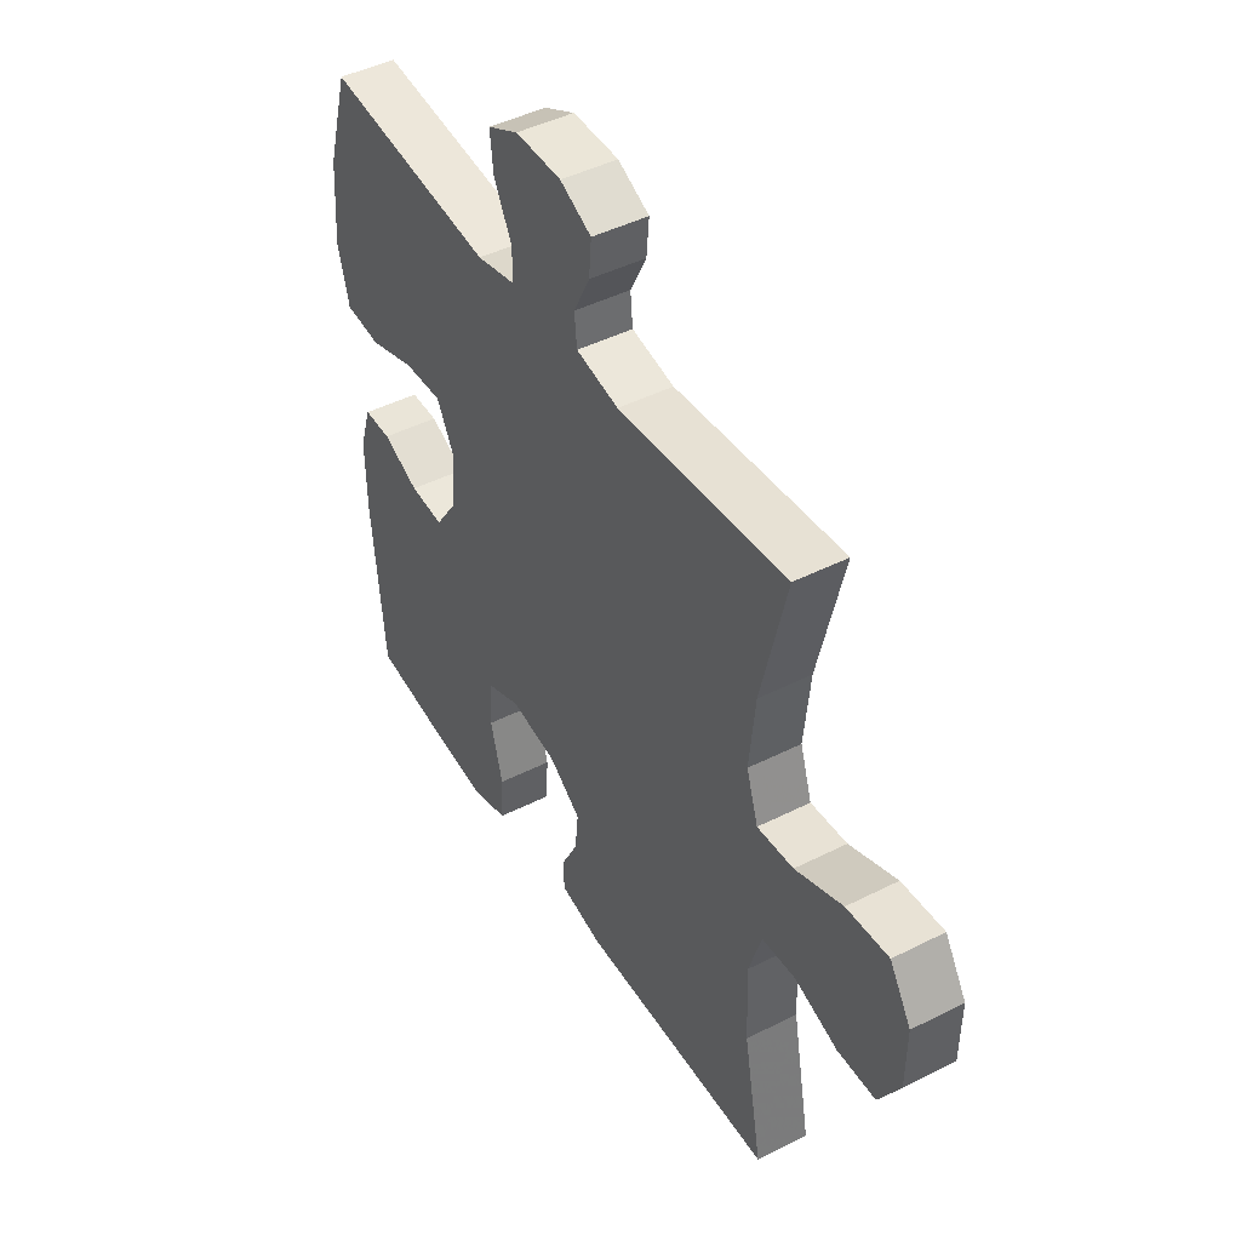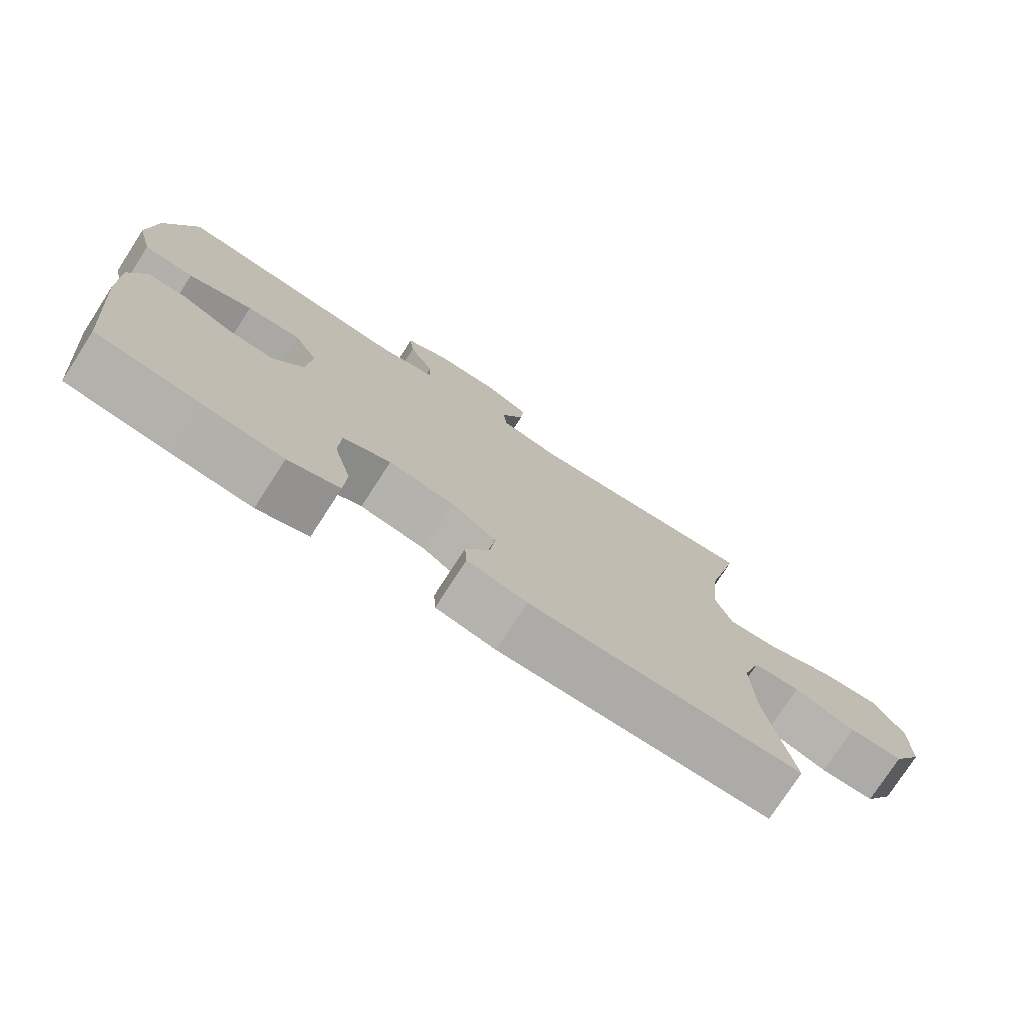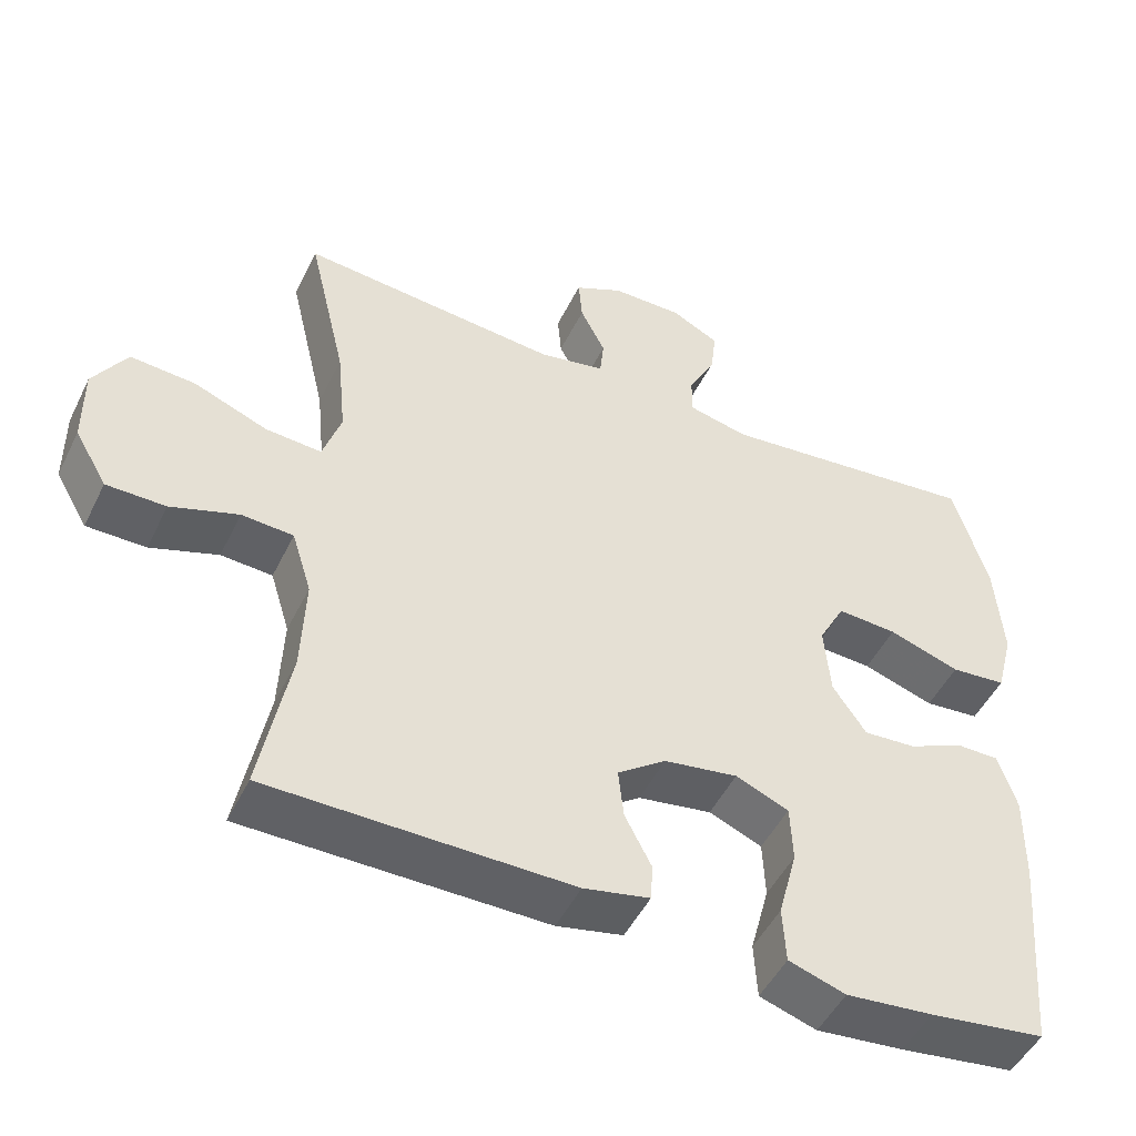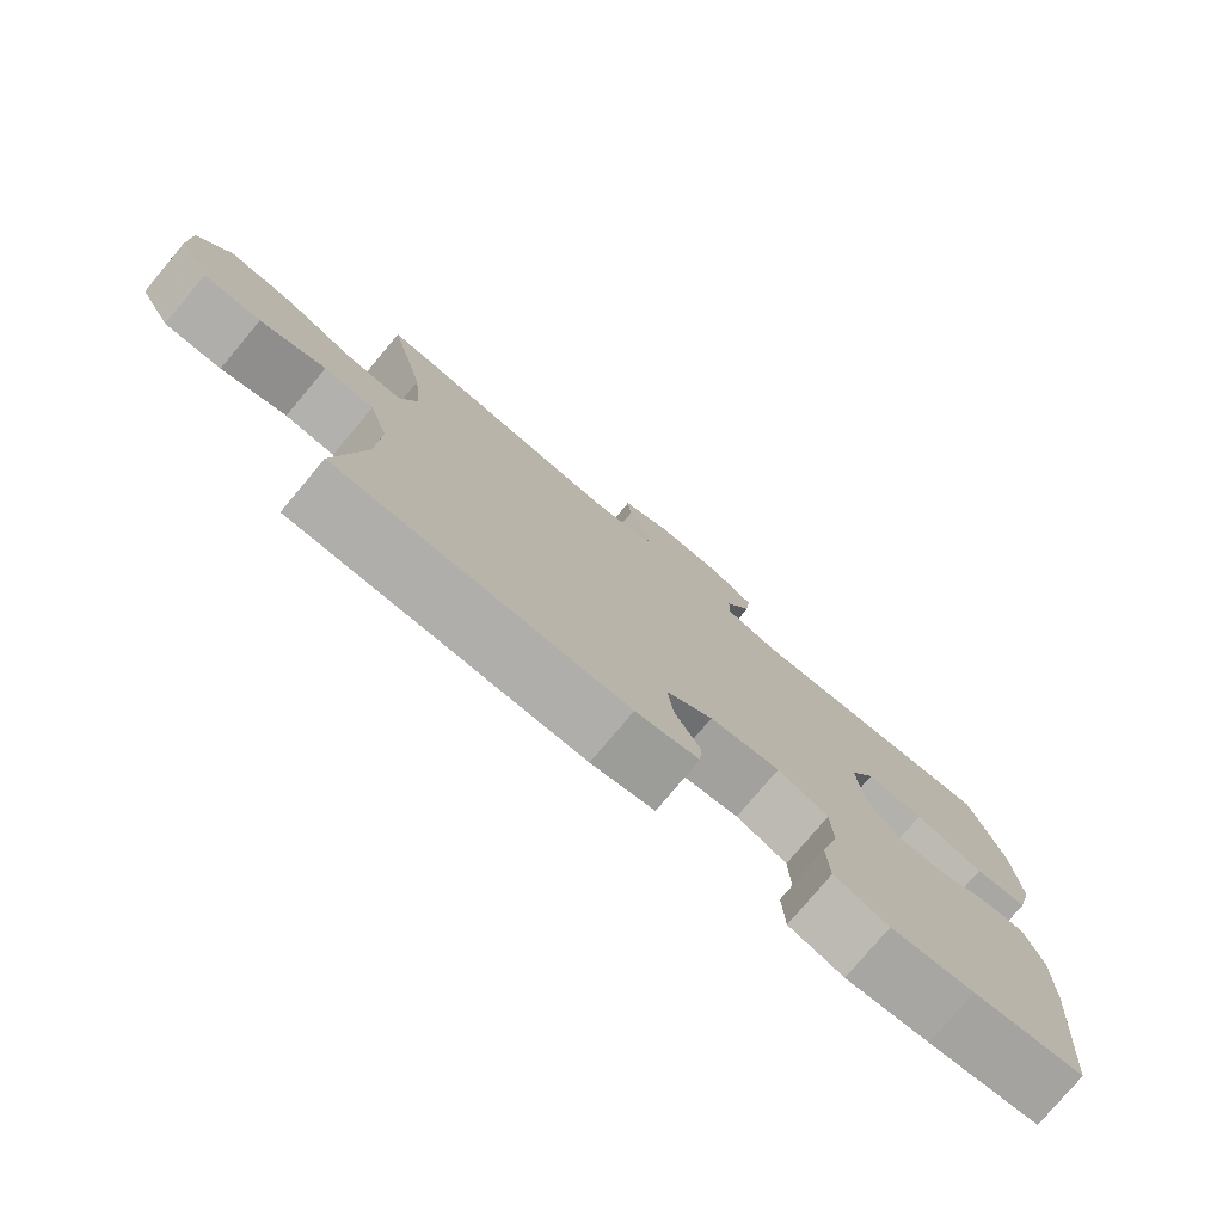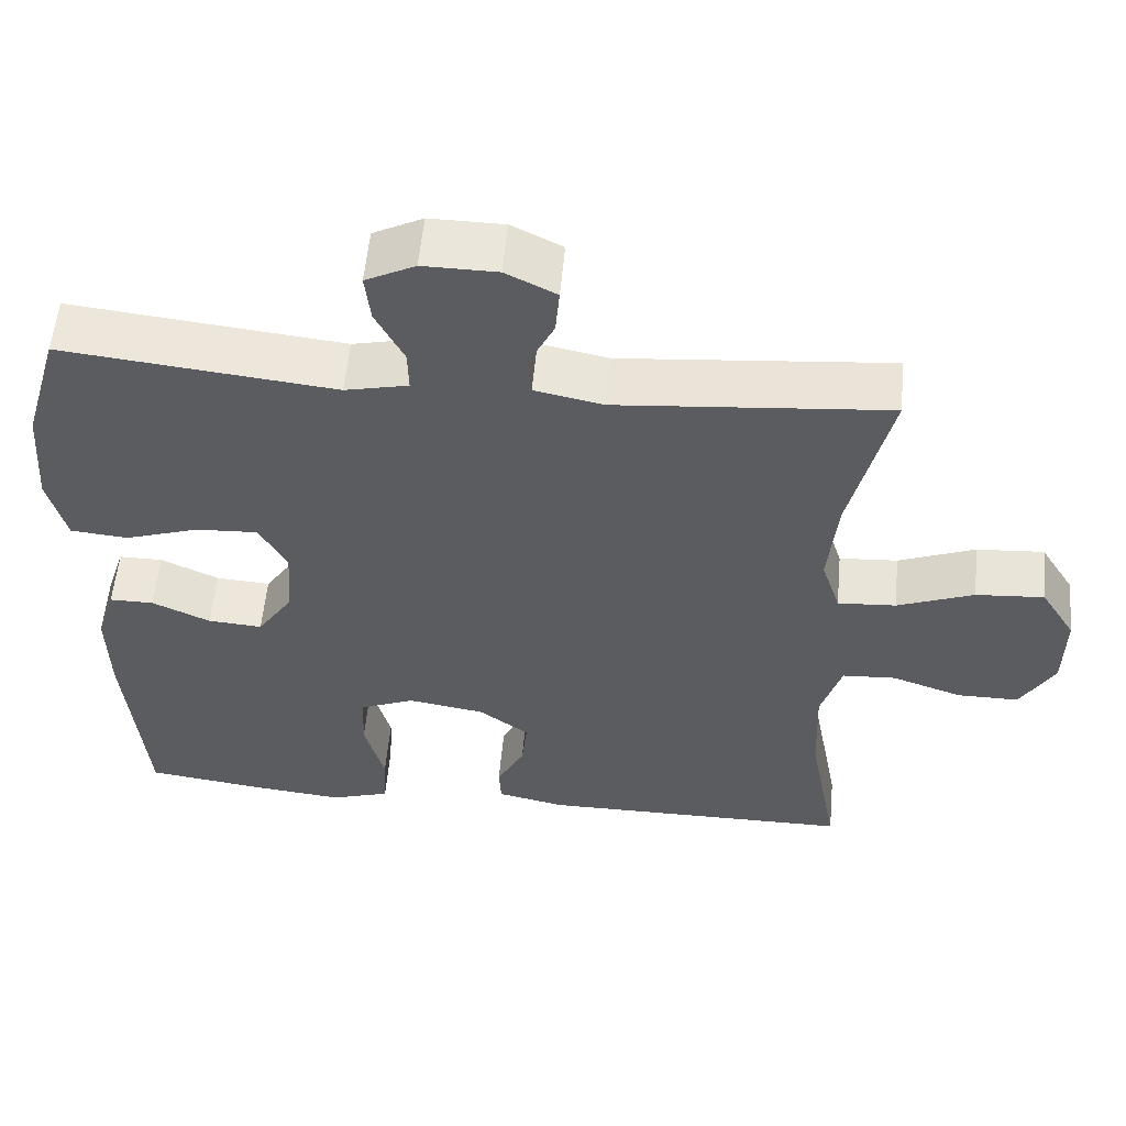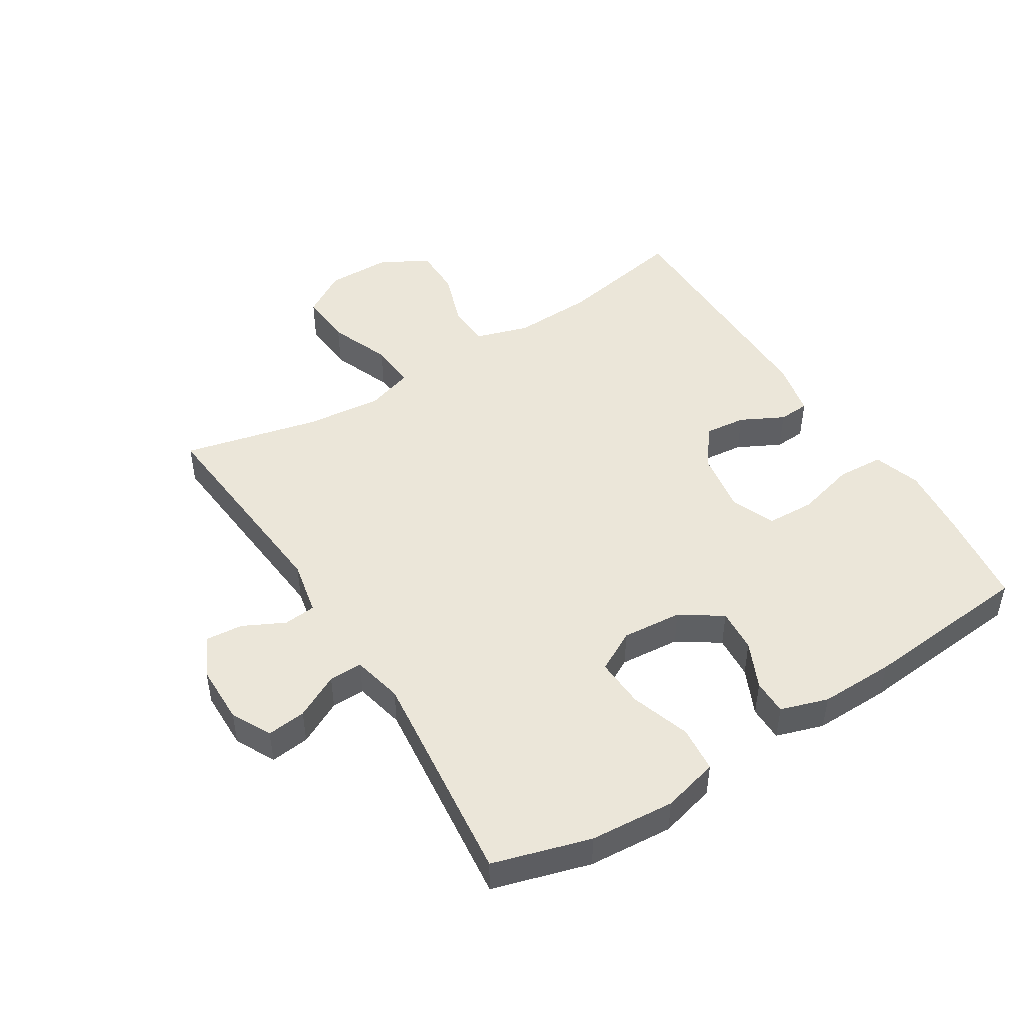
<metadata>
{"format":"obj","ext":"obj","renderer":"f3d","projection":"perspective","resolution":1024,"background":"white","views":[{"elev":45.3,"azim":-120.3,"up":"+Z"},{"elev":-76.4,"azim":147.1,"up":"+Z"},{"elev":-49.1,"azim":-25.5,"up":"+Z"},{"elev":-77.6,"azim":-40.0,"up":"+Z"},{"elev":55.8,"azim":-174.8,"up":"+Z"},{"elev":47.6,"azim":57.9,"up":"+Y"}]}
</metadata>
<code>
v 0.5 0.07 0.5
v 0.545 0.07 0.346
v 0.555 0.07 0.212
v 0.532 0.07 0.123
v 0.459 0.07 0.116
v 0.365 0.07 0.147
v 0.286 0.07 0.151
v 0.251 0.07 0.086
v 0.259 0.07 -0.009
v 0.303 0.07 -0.074
v 0.372 0.07 -0.069
v 0.446 0.07 -0.035
v 0.502 0.07 -0.035
v 0.526 0.07 -0.11
v 0.524 0.07 -0.229
v 0.5 0.07 -0.5
v 0.348 0.07 -0.521
v 0.233 0.07 -0.533
v 0.158 0.07 -0.509
v 0.154 0.07 -0.435
v 0.179 0.07 -0.341
v 0.176 0.07 -0.265
v 0.106 0.07 -0.236
v 0.009 0.07 -0.252
v -0.055 0.07 -0.299
v -0.048 0.07 -0.365
v -0.013 0.07 -0.433
v -0.016 0.07 -0.482
v -0.103 0.07 -0.501
v -0.5 0.07 -0.5
v -0.462 0.07 -0.296
v -0.457 0.07 -0.168
v -0.483 0.07 -0.084
v -0.551 0.07 -0.08
v -0.64 0.07 -0.111
v -0.718 0.07 -0.111
v -0.761 0.07 -0.037
v -0.762 0.07 0.067
v -0.718 0.07 0.138
v -0.632 0.07 0.132
v -0.535 0.07 0.094
v -0.461 0.07 0.089
v -0.437 0.07 0.163
v -0.449 0.07 0.284
v -0.5 0.07 0.5
v -0.157 0.07 0.47
v -0.07 0.07 0.488
v -0.065 0.07 0.539
v -0.098 0.07 0.605
v -0.103 0.07 0.664
v -0.039 0.07 0.696
v 0.055 0.07 0.697
v 0.118 0.07 0.665
v 0.111 0.07 0.603
v 0.075 0.07 0.533
v 0.074 0.07 0.48
v 0.154 0.07 0.462
v 0.5 0 0.5
v 0.545 0 0.346
v 0.555 0 0.212
v 0.532 0 0.123
v 0.459 0 0.116
v 0.365 0 0.147
v 0.286 0 0.151
v 0.251 0 0.086
v 0.259 0 -0.009
v 0.303 0 -0.074
v 0.372 0 -0.069
v 0.446 0 -0.035
v 0.502 0 -0.035
v 0.526 0 -0.11
v 0.524 0 -0.229
v 0.5 0 -0.5
v 0.348 0 -0.521
v 0.233 0 -0.533
v 0.158 0 -0.509
v 0.154 0 -0.435
v 0.179 0 -0.341
v 0.176 0 -0.265
v 0.106 0 -0.236
v 0.009 0 -0.252
v -0.055 0 -0.299
v -0.048 0 -0.365
v -0.013 0 -0.433
v -0.016 0 -0.482
v -0.103 0 -0.501
v -0.5 0 -0.5
v -0.462 0 -0.296
v -0.457 0 -0.168
v -0.483 0 -0.084
v -0.551 0 -0.08
v -0.64 0 -0.111
v -0.718 0 -0.111
v -0.761 0 -0.037
v -0.762 0 0.067
v -0.718 0 0.138
v -0.632 0 0.132
v -0.535 0 0.094
v -0.461 0 0.089
v -0.437 0 0.163
v -0.449 0 0.284
v -0.5 0 0.5
v -0.157 0 0.47
v -0.07 0 0.488
v -0.065 0 0.539
v -0.098 0 0.605
v -0.103 0 0.664
v -0.039 0 0.696
v 0.055 0 0.697
v 0.118 0 0.665
v 0.111 0 0.603
v 0.075 0 0.533
v 0.074 0 0.48
v 0.154 0 0.462
f 53 54 55
f 52 53 55
f 51 52 55
f 50 51 55
f 49 50 55
f 48 49 55
f 47 48 55 56
f 46 47 56 57
f 44 45 46
f 43 44 46 57
f 39 40 41
f 38 39 41
f 37 38 41
f 36 37 41
f 35 36 41
f 34 35 41
f 33 34 41 42
f 57 1 2
f 43 57 2
f 42 43 2
f 33 42 2
f 32 33 2
f 29 30 31
f 28 29 31
f 27 28 31
f 26 27 31
f 19 20 21
f 18 19 21
f 17 18 21
f 16 17 21
f 15 16 21
f 14 15 21
f 13 14 21
f 12 13 21
f 11 12 21
f 10 11 21 22
f 9 10 22 23
f 4 5 6
f 3 4 6
f 2 3 6
f 2 6 7
f 32 2 7
f 25 26 31 32
f 32 7 8
f 25 32 8
f 24 25 8
f 8 9 23 24
f 112 111 110
f 112 110 109
f 112 109 108
f 112 108 107
f 112 107 106
f 112 106 105
f 113 112 105 104
f 114 113 104 103
f 103 102 101
f 114 103 101 100
f 98 97 96
f 98 96 95
f 98 95 94
f 98 94 93
f 98 93 92
f 98 92 91
f 99 98 91 90
f 59 58 114
f 59 114 100
f 59 100 99
f 59 99 90
f 59 90 89
f 88 87 86
f 88 86 85
f 88 85 84
f 88 84 83
f 78 77 76
f 78 76 75
f 78 75 74
f 78 74 73
f 78 73 72
f 78 72 71
f 78 71 70
f 78 70 69
f 78 69 68
f 79 78 68 67
f 80 79 67 66
f 63 62 61
f 63 61 60
f 63 60 59
f 64 63 59
f 64 59 89
f 89 88 83 82
f 65 64 89
f 65 89 82
f 65 82 81
f 81 80 66 65
f 1 58 59 2
f 2 59 60 3
f 3 60 61 4
f 4 61 62 5
f 5 62 63 6
f 6 63 64 7
f 7 64 65 8
f 8 65 66 9
f 9 66 67 10
f 10 67 68 11
f 11 68 69 12
f 12 69 70 13
f 13 70 71 14
f 14 71 72 15
f 15 72 73 16
f 16 73 74 17
f 17 74 75 18
f 18 75 76 19
f 19 76 77 20
f 20 77 78 21
f 21 78 79 22
f 22 79 80 23
f 23 80 81 24
f 24 81 82 25
f 25 82 83 26
f 26 83 84 27
f 27 84 85 28
f 28 85 86 29
f 29 86 87 30
f 30 87 88 31
f 31 88 89 32
f 32 89 90 33
f 33 90 91 34
f 34 91 92 35
f 35 92 93 36
f 36 93 94 37
f 37 94 95 38
f 38 95 96 39
f 39 96 97 40
f 40 97 98 41
f 41 98 99 42
f 42 99 100 43
f 43 100 101 44
f 44 101 102 45
f 45 102 103 46
f 46 103 104 47
f 47 104 105 48
f 48 105 106 49
f 49 106 107 50
f 50 107 108 51
f 51 108 109 52
f 52 109 110 53
f 53 110 111 54
f 54 111 112 55
f 55 112 113 56
f 56 113 114 57
f 57 114 58 1

</code>
